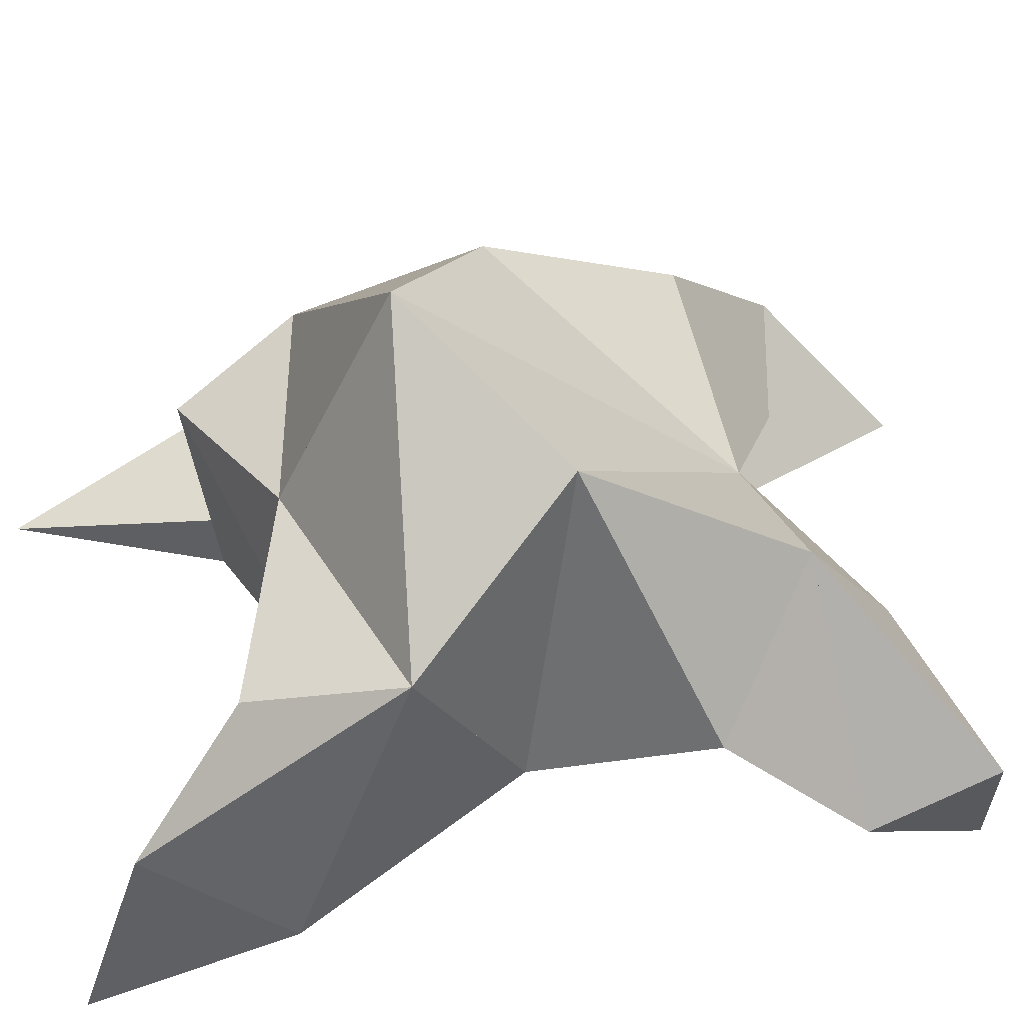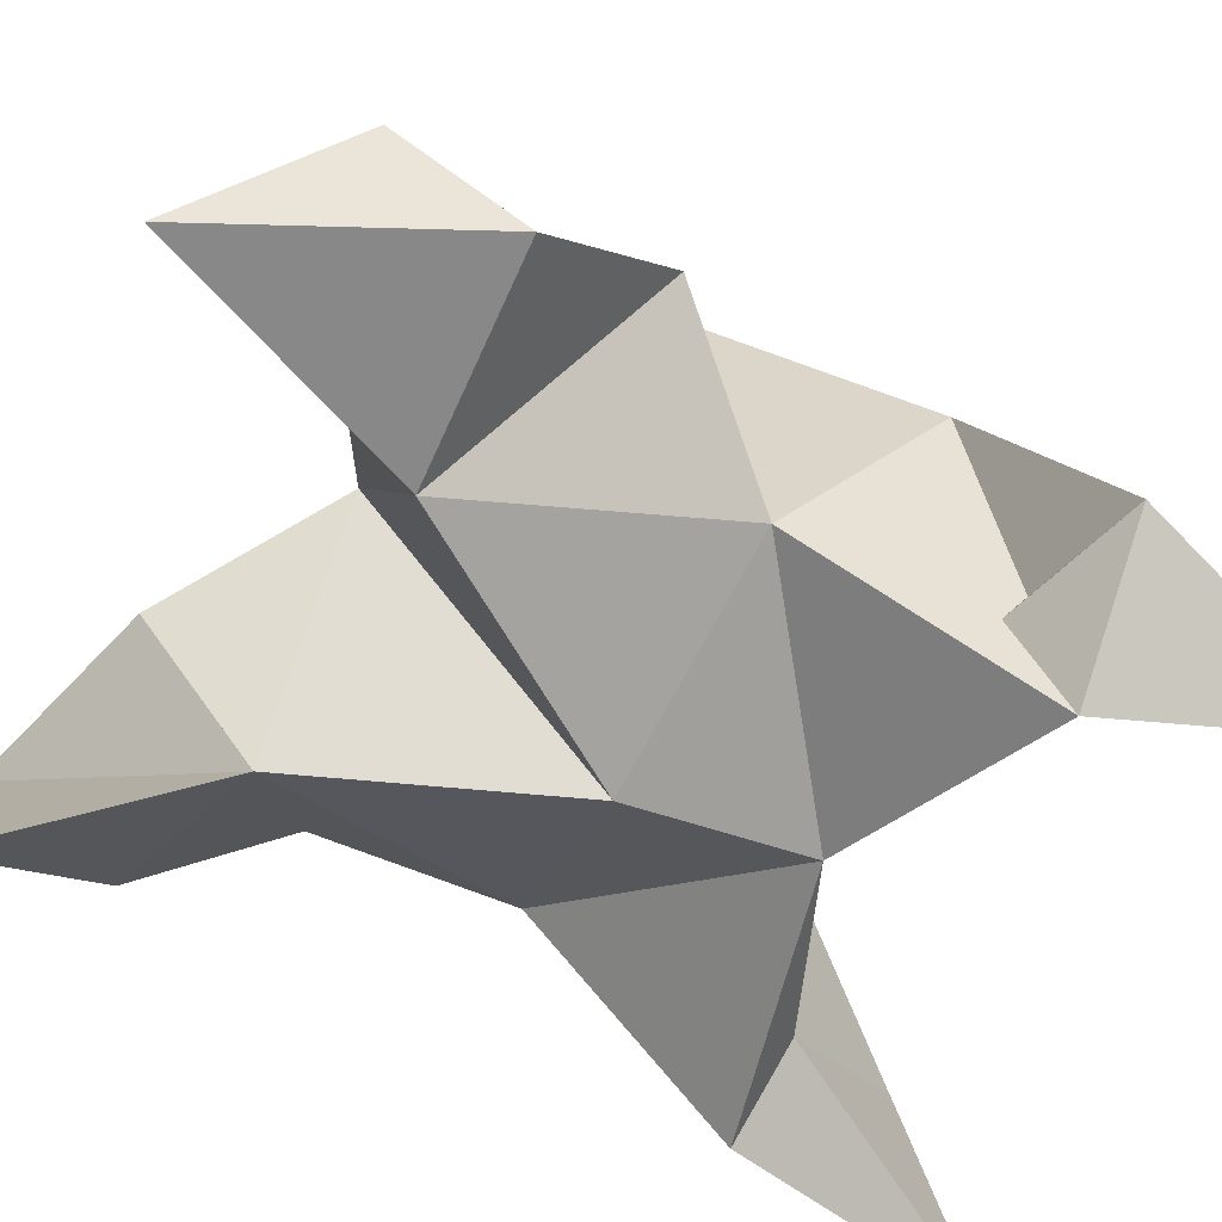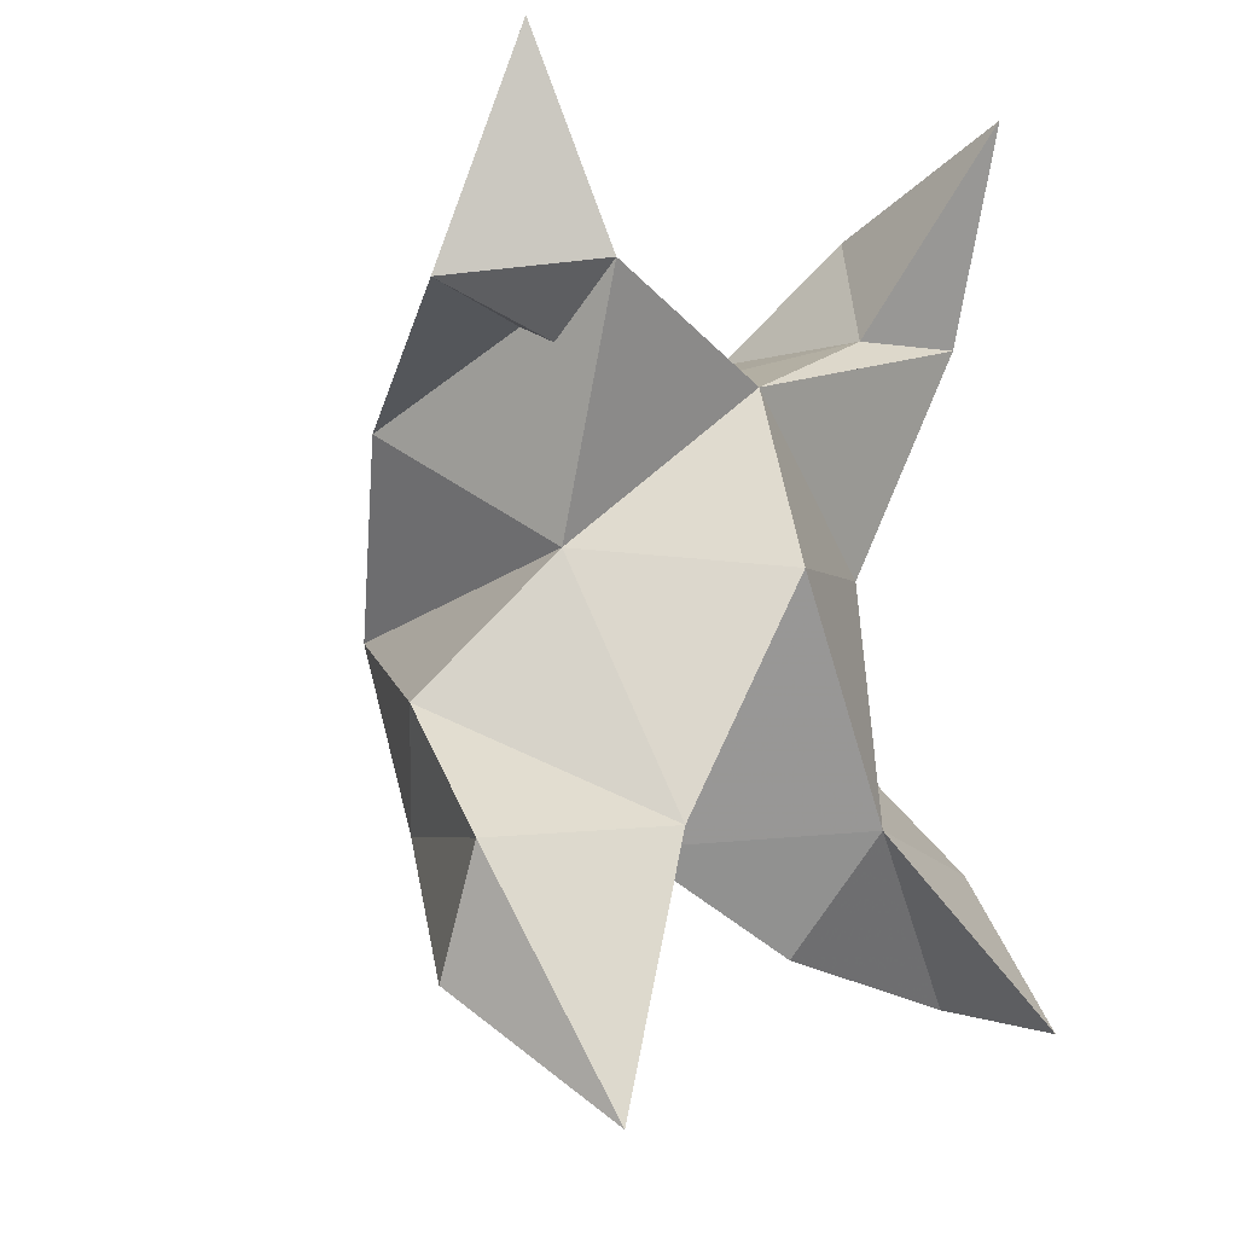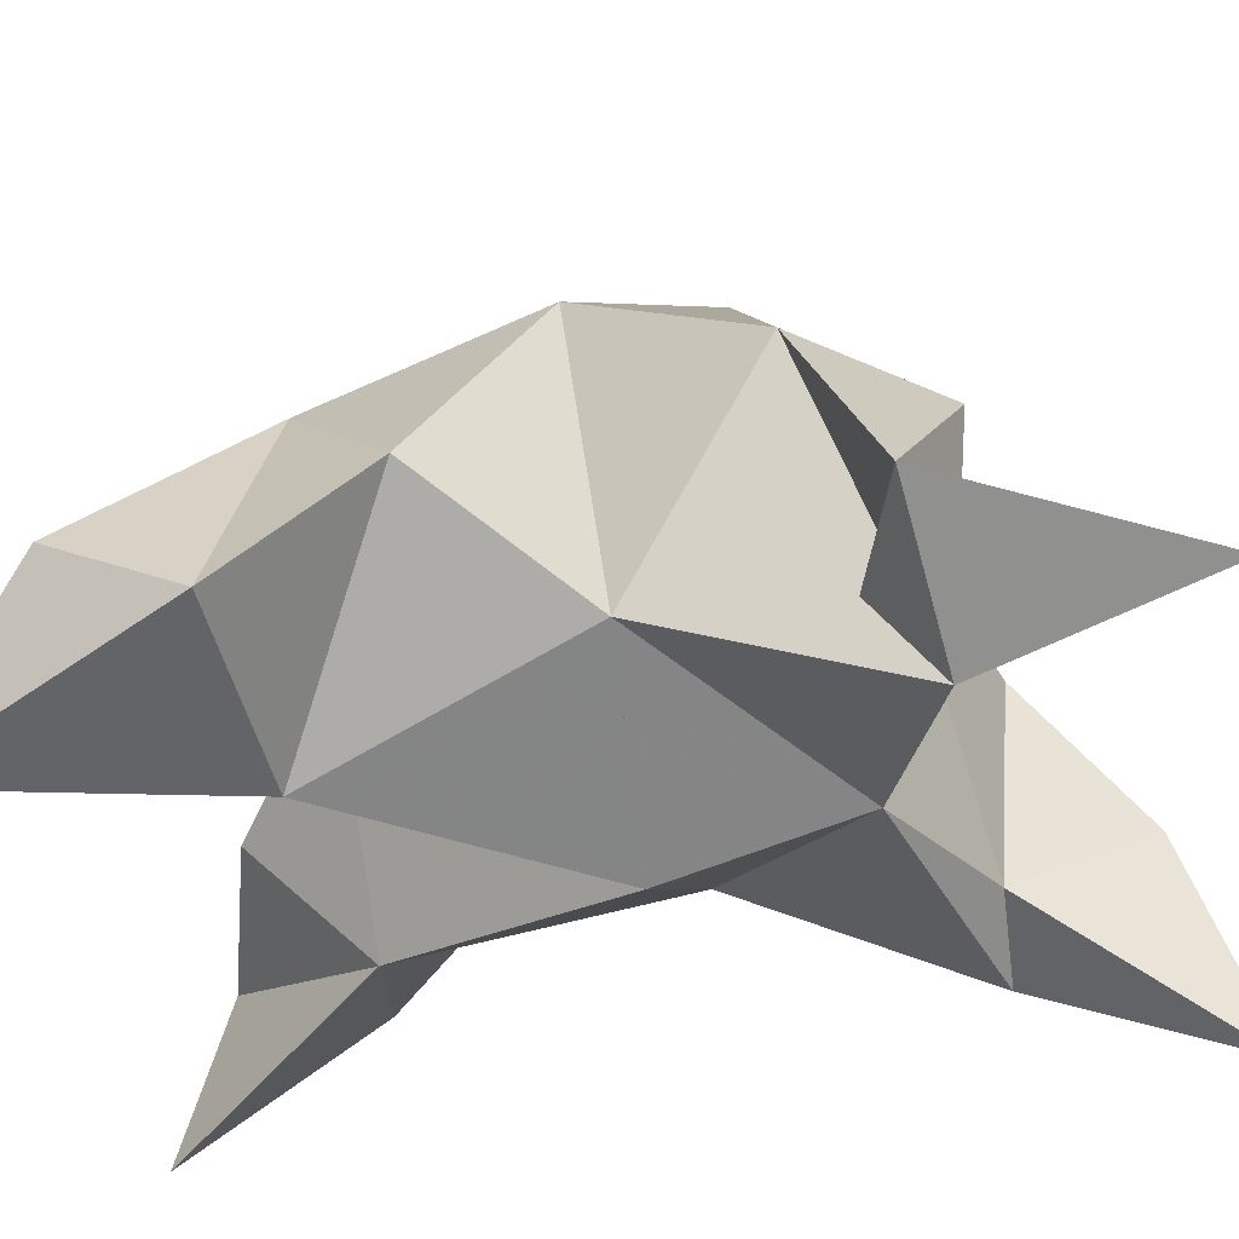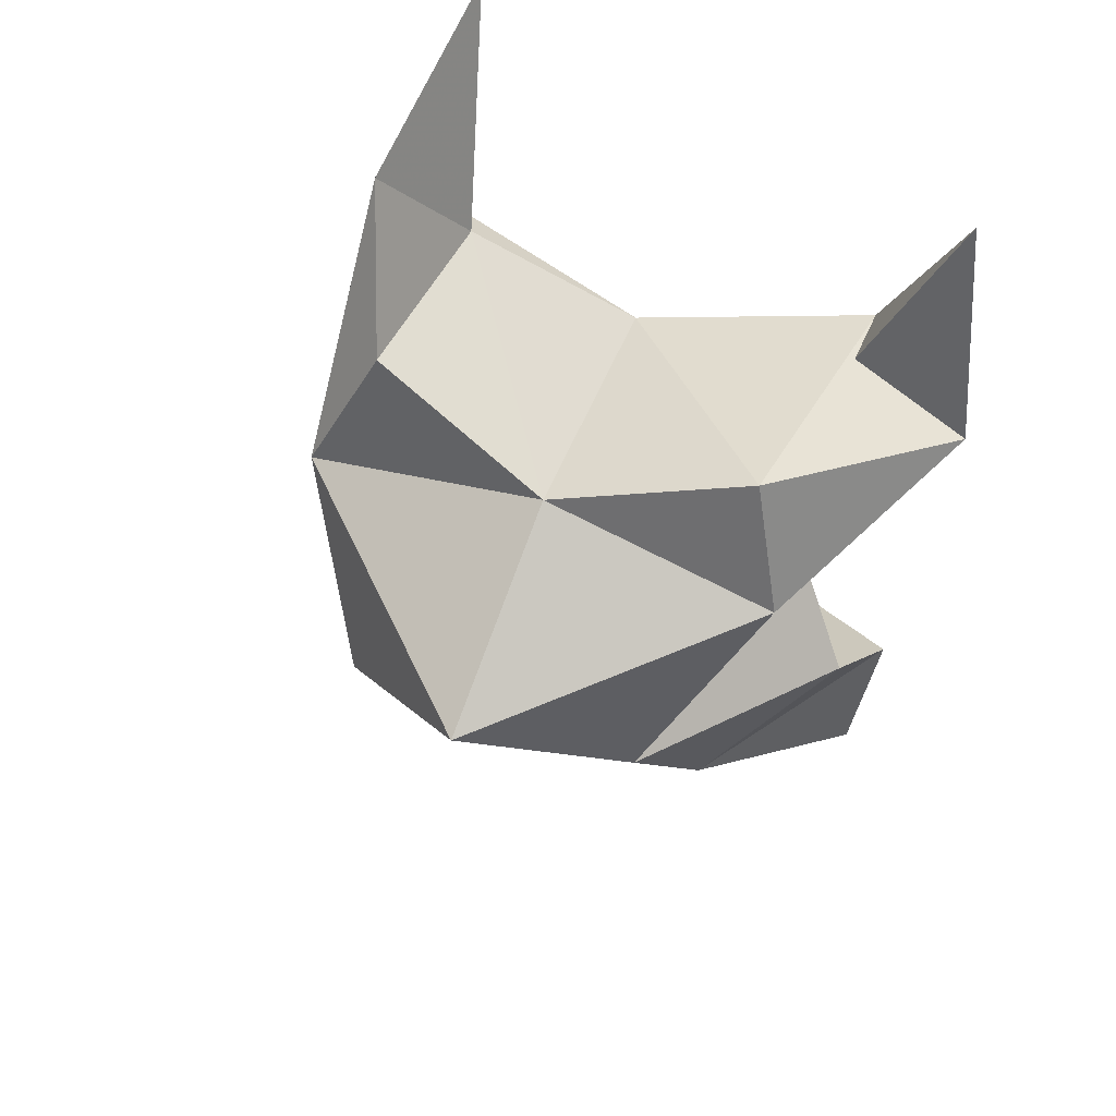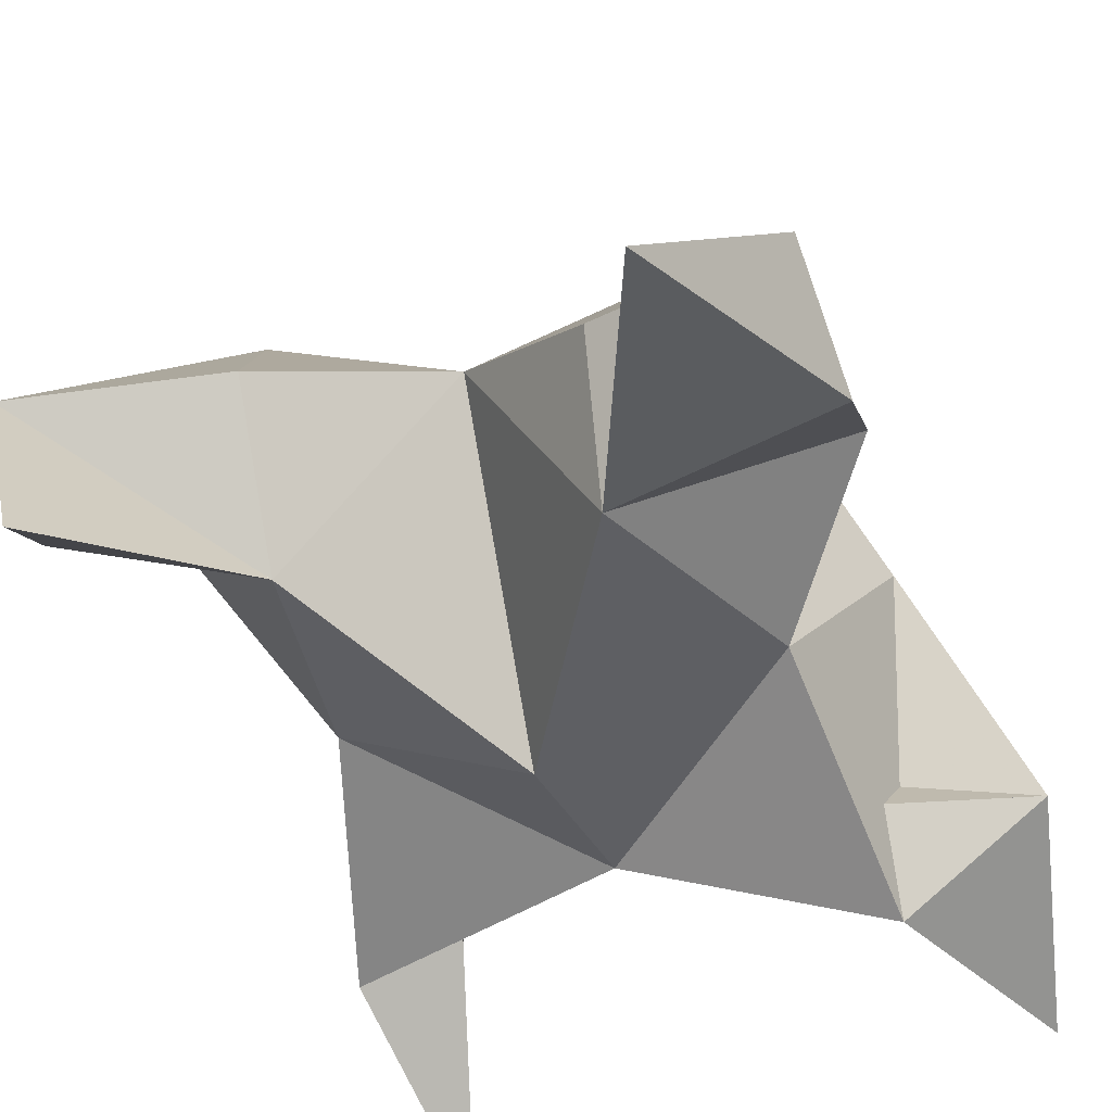
<metadata>
{"format":"obj","ext":"obj","renderer":"f3d","projection":"perspective","resolution":1024,"background":"white","views":[{"elev":52.4,"azim":74.8,"up":"+Y"},{"elev":-62.4,"azim":-120.6,"up":"+Y"},{"elev":-9.9,"azim":-38.5,"up":"+Z"},{"elev":-40.5,"azim":-82.3,"up":"+Y"},{"elev":57.5,"azim":-150.8,"up":"+Z"},{"elev":-48.8,"azim":-160.7,"up":"+Y"}]}
</metadata>
<code>
v 0.2412 0.1338 0.6819
v 0.242 0.1649 0.7091
v 0.2217 0.1306 0.6804
v 0.2131 0.1608 0.7083
v 0.2271 0.1594 0.7262
v 0.2307 0.146 0.6536
v 0.2346 0.1083 0.6934
v 0.2236 0.1963 0.7067
v 0.2329 0.1165 0.7227
v 0.2714 0.1008 0.7703
v 0.2693 0.165 0.7158
v 0.2781 0.1003 0.6246
v 0.2776 0.1184 0.7367
v 0.2519 0.1832 0.6869
v 0.2608 0.1638 0.6534
v 0.2555 0.1359 0.6365
v 0.2869 0.1337 0.6291
v 0.2895 0.1299 0.6511
v 0.2791 0.146 0.6717
v 0.2573 0.116 0.6558
v 0.2661 0.1305 0.6983
v 0.2597 0.1565 0.7393
v 0.2704 0.1372 0.7586
v 0.2613 0.1235 0.7366
v 0.1802 0.1061 0.7662
v 0.1868 0.1541 0.7155
v 0.1944 0.1015 0.6111
v 0.1945 0.1034 0.7328
v 0.2002 0.1761 0.6871
v 0.1963 0.1561 0.6543
v 0.2091 0.1302 0.6401
v 0.179 0.1232 0.6305
v 0.178 0.1132 0.65
v 0.1803 0.1331 0.671
v 0.2114 0.109 0.6534
v 0.1985 0.1212 0.694
v 0.195 0.1466 0.7368
v 0.1716 0.1165 0.7286
v 0.1981 0.1168 0.7218
f 1 2 4
f 1 2 7
f 1 2 8
f 1 2 14
f 1 2 21
f 1 2 29
f 1 3 4
f 1 3 6
f 1 3 7
f 1 3 29
f 1 4 7
f 1 4 8
f 1 4 29
f 1 6 7
f 1 6 8
f 1 6 14
f 1 6 15
f 1 6 20
f 1 6 29
f 1 7 20
f 1 7 21
f 1 8 14
f 1 8 29
f 1 14 15
f 1 14 19
f 1 14 21
f 1 15 19
f 1 15 20
f 1 19 20
f 1 19 21
f 1 20 21
f 2 4 5
f 2 4 7
f 2 4 8
f 2 4 9
f 2 4 29
f 2 5 8
f 2 5 9
f 2 5 11
f 2 7 9
f 2 7 21
f 2 8 11
f 2 8 14
f 2 8 29
f 2 9 11
f 2 9 21
f 2 11 14
f 2 11 21
f 2 14 21
f 3 4 7
f 3 4 29
f 3 4 36
f 3 6 7
f 3 6 29
f 3 6 30
f 3 6 35
f 3 7 35
f 3 7 36
f 3 29 30
f 3 29 34
f 3 29 36
f 3 30 34
f 3 30 35
f 3 34 35
f 3 34 36
f 3 35 36
f 4 5 8
f 4 5 9
f 4 5 26
f 4 7 9
f 4 7 36
f 4 8 26
f 4 8 29
f 4 9 26
f 4 9 36
f 4 26 29
f 4 26 36
f 4 29 36
f 5 8 11
f 5 8 26
f 5 9 11
f 5 9 22
f 5 9 24
f 5 9 26
f 5 9 37
f 5 9 39
f 5 11 22
f 5 22 24
f 5 26 37
f 5 37 39
f 6 7 20
f 6 7 35
f 6 8 14
f 6 8 29
f 6 14 15
f 6 15 16
f 6 15 20
f 6 16 20
f 6 29 30
f 6 30 31
f 6 30 35
f 6 31 35
f 7 9 21
f 7 9 36
f 7 20 21
f 7 35 36
f 8 11 14
f 8 26 29
f 9 11 13
f 9 11 21
f 9 11 22
f 9 13 21
f 9 13 22
f 9 13 24
f 9 22 24
f 9 26 28
f 9 26 36
f 9 26 37
f 9 28 36
f 9 28 37
f 9 28 39
f 9 37 39
f 10 13 23
f 10 13 24
f 10 23 24
f 11 13 21
f 11 13 22
f 11 13 23
f 11 14 21
f 11 22 23
f 12 17 18
f 12 17 20
f 12 18 20
f 13 22 23
f 13 22 24
f 13 23 24
f 14 15 19
f 14 19 21
f 15 16 17
f 15 16 18
f 15 16 19
f 15 16 20
f 15 17 18
f 15 17 20
f 15 18 19
f 15 18 20
f 15 19 20
f 16 17 18
f 16 17 20
f 16 18 19
f 16 18 20
f 16 19 20
f 17 18 20
f 18 19 20
f 19 20 21
f 22 23 24
f 25 28 38
f 25 28 39
f 25 38 39
f 26 28 36
f 26 28 37
f 26 28 38
f 26 29 36
f 26 37 38
f 27 32 33
f 27 32 35
f 27 33 35
f 28 37 38
f 28 37 39
f 28 38 39
f 29 30 34
f 29 34 36
f 30 31 32
f 30 31 33
f 30 31 34
f 30 31 35
f 30 32 33
f 30 32 35
f 30 33 34
f 30 33 35
f 30 34 35
f 31 32 33
f 31 32 35
f 31 33 34
f 31 33 35
f 31 34 35
f 32 33 35
f 33 34 35
f 34 35 36
f 37 38 39

</code>
